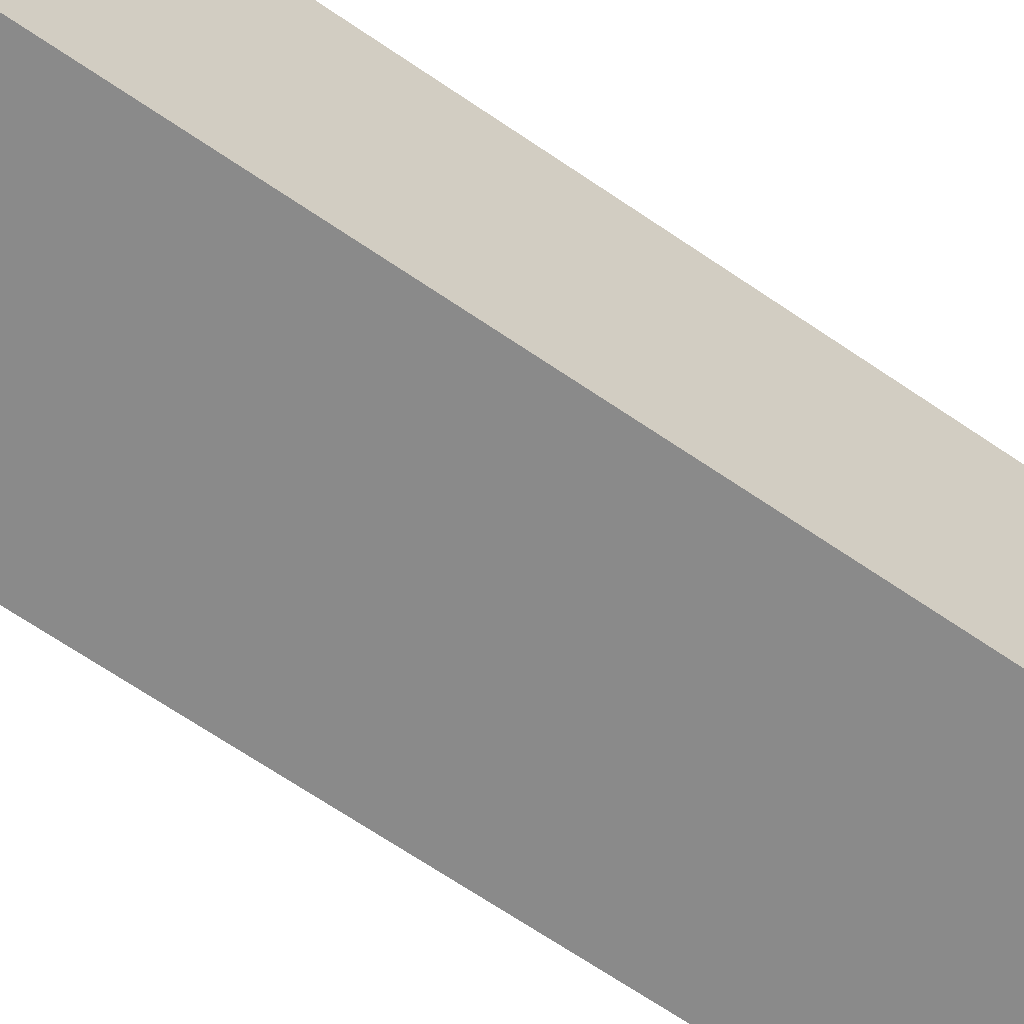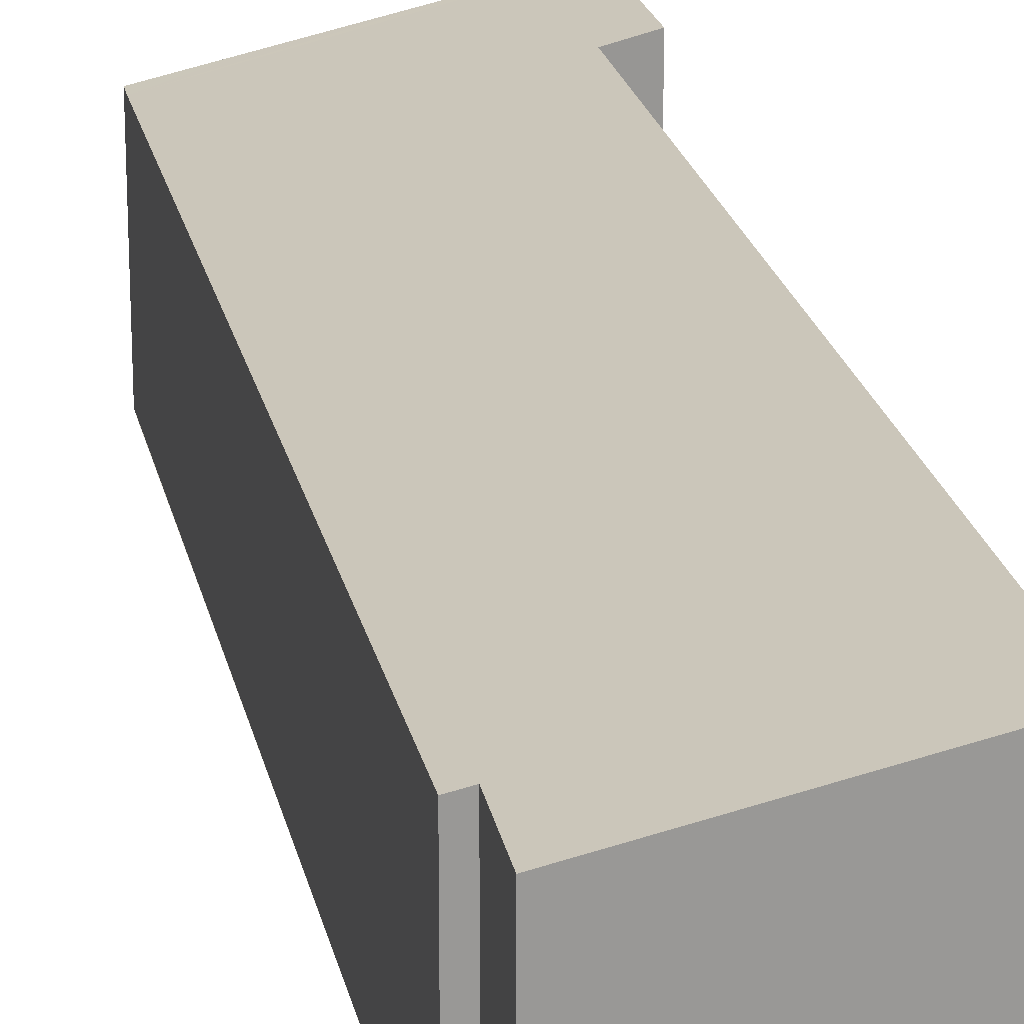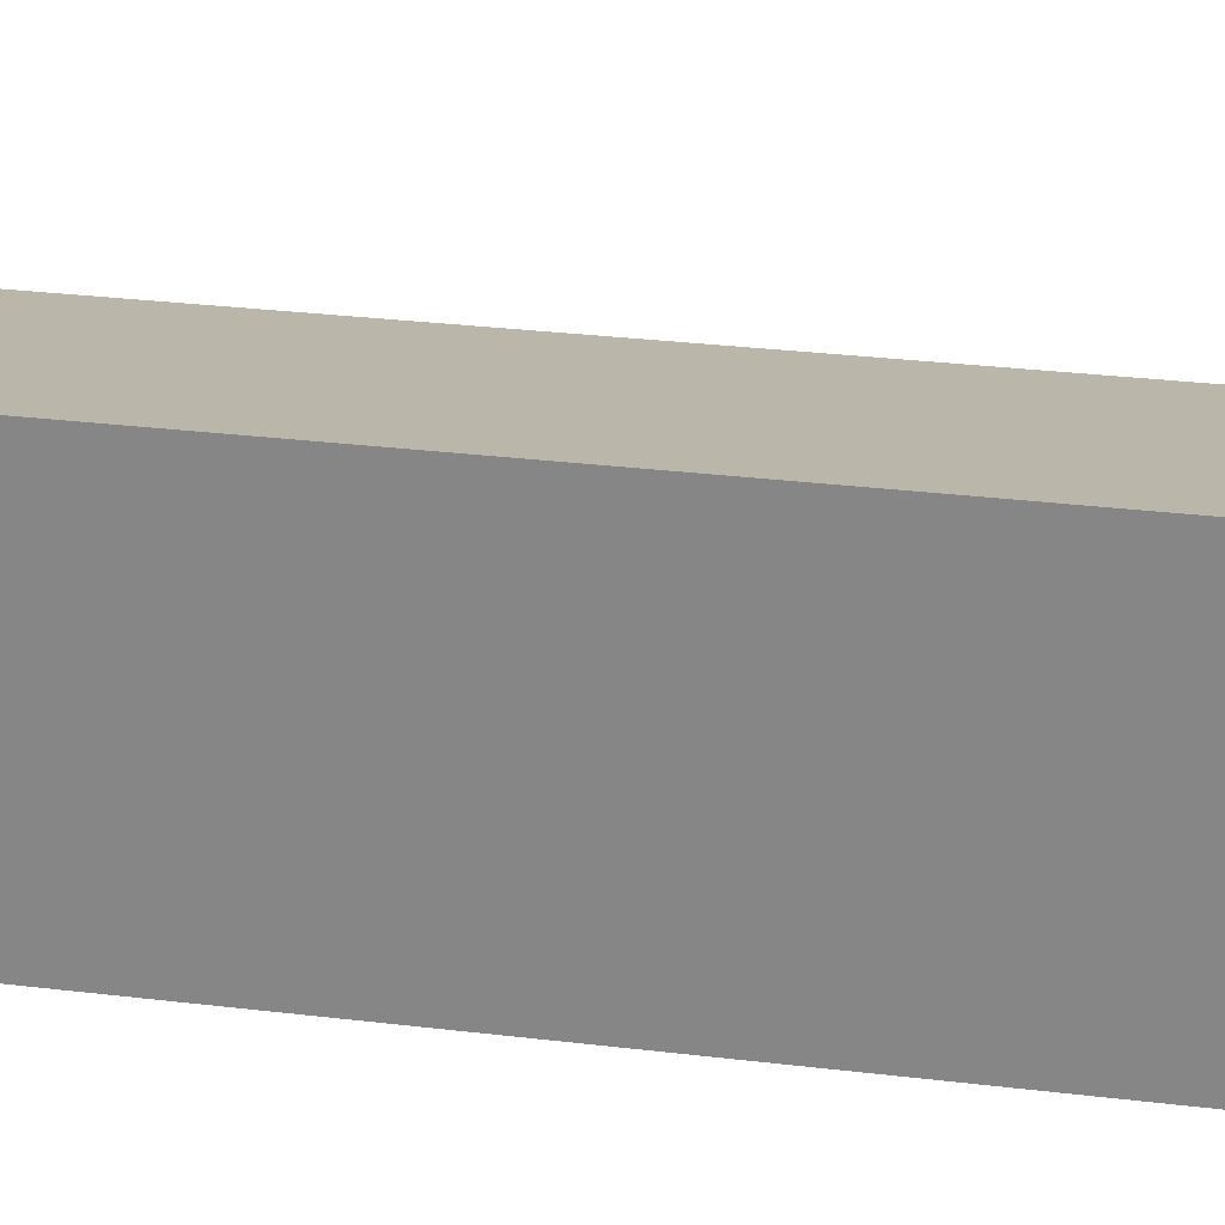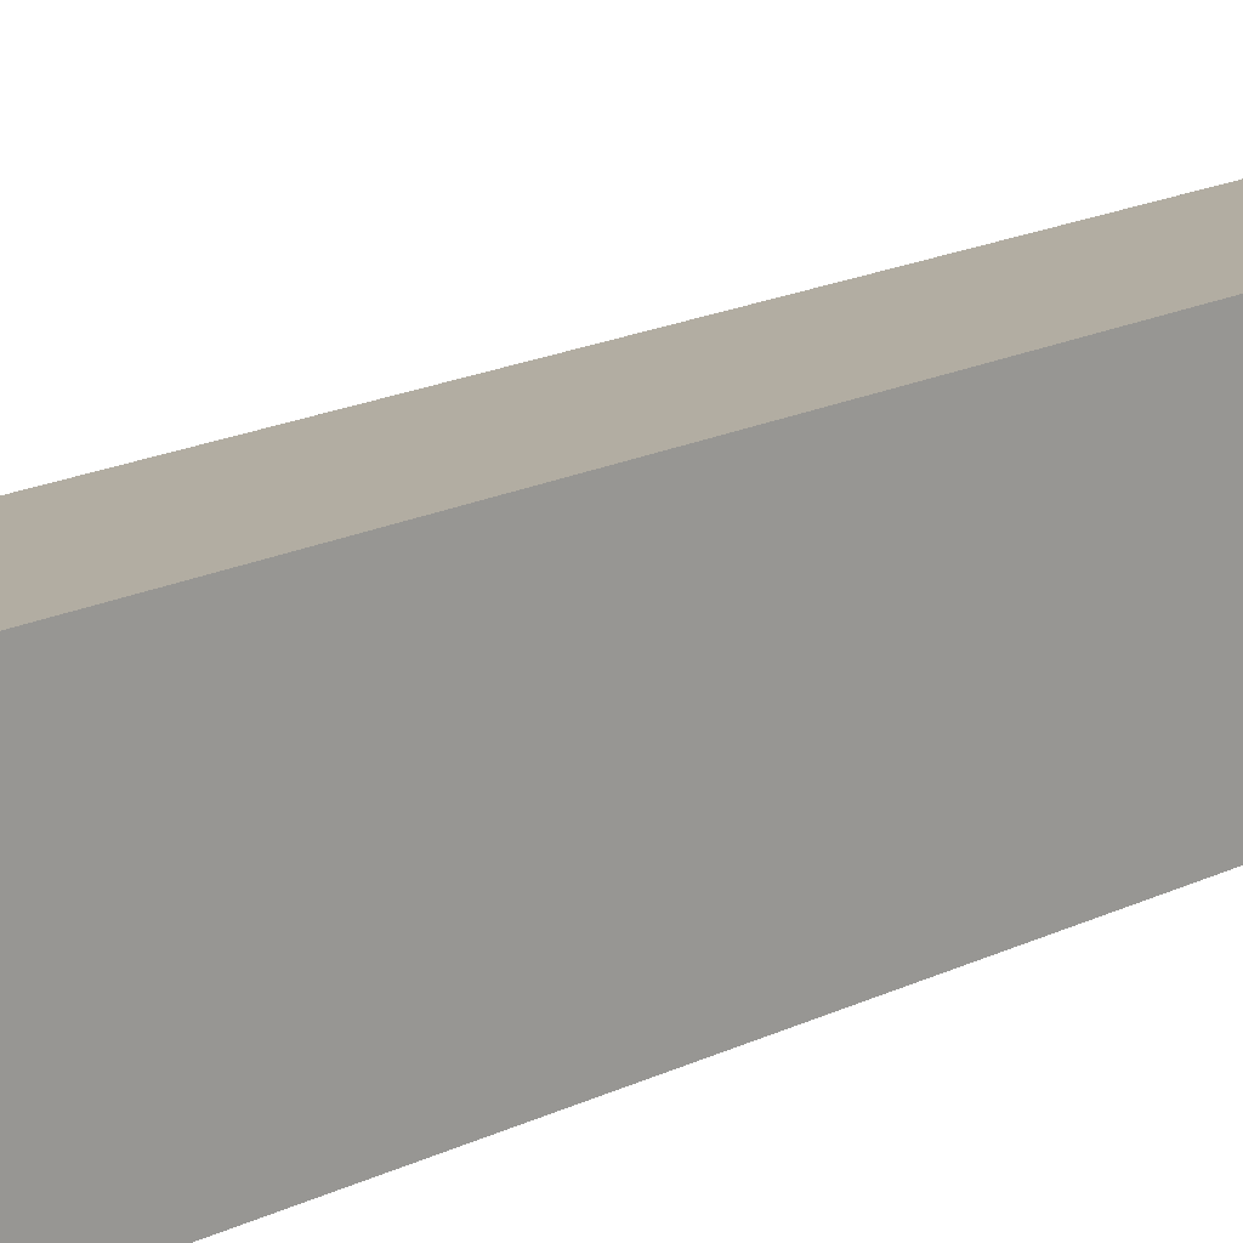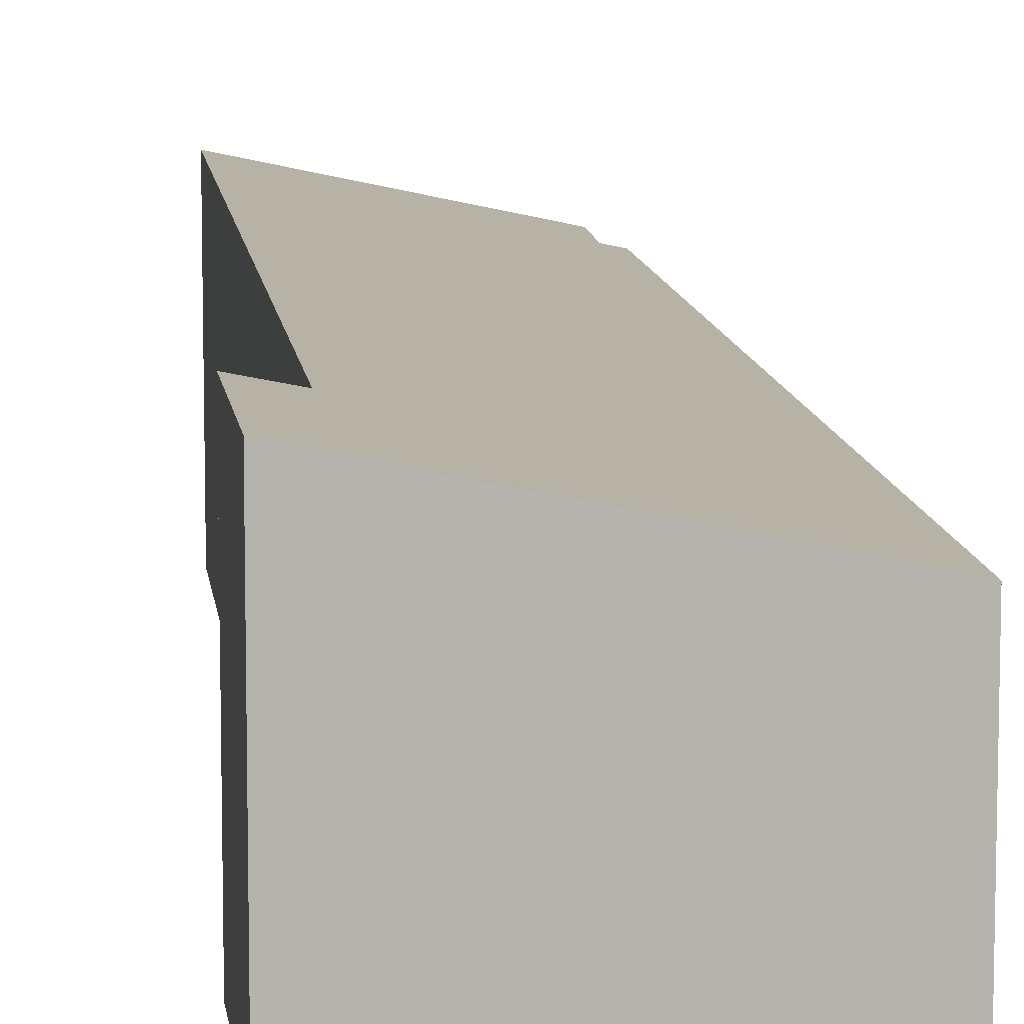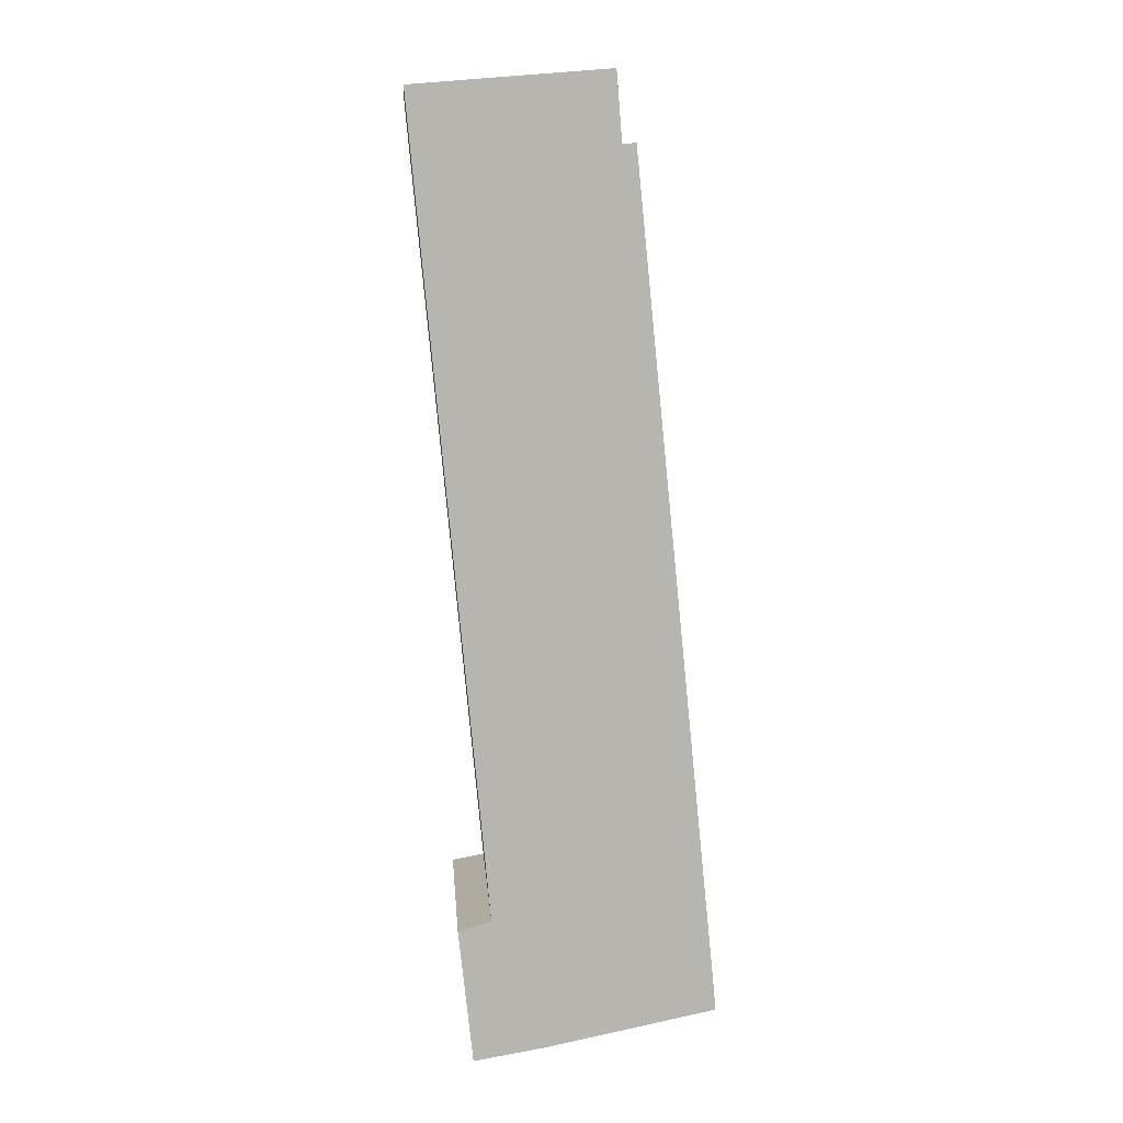
<metadata>
{"format":"obj","ext":"obj","renderer":"f3d","projection":"perspective","resolution":1024,"background":"white","views":[{"elev":-63.4,"azim":60.3,"up":"+Y"},{"elev":21.6,"azim":-5.8,"up":"+Y"},{"elev":25.7,"azim":107.0,"up":"+Y"},{"elev":20.2,"azim":55.1,"up":"+Y"},{"elev":10.5,"azim":178.9,"up":"+Y"},{"elev":8.9,"azim":175.7,"up":"+Z"}]}
</metadata>
<code>
v  6.901 6.357 -0.687
v  6.378 6.163 3.215
v  7.3 6.365 3.04
v  2.933 4.95 25.95
v  8.492 6.152 25.39
v  2.78 4.958 24
v  2.387 4.873 24.04
v  0.039 4.863 0.464
v  4.855 5.916 -0.533
v  1.697 5.232 -0.188
v  0 4.865 2.979e-16
v  8.492 -1.555e-15 25.39
v  2.933 -1.589e-15 25.95
v  7.3 -1.861e-16 3.04
v  6.378 -1.969e-16 3.215
v  2.78 -1.47e-15 24
v  2.387 -1.472e-15 24.04
v  6.901 4.207e-17 -0.687
v  4.855 3.264e-17 -0.533
v  0 0 0
v  1.697 1.151e-17 -0.188
v  0.039 -2.841e-17 0.464
g defaultobject
f 1 2 3
f 2 4 5
f 4 2 6
f 6 2 7
f 7 2 8
f 8 2 1
f 8 1 9
f 8 9 10
f 8 10 11
f 4 12 5
f 12 4 13
f 2 14 3
f 14 2 15
f 7 16 6
f 16 7 17
f 5 15 2
f 15 5 12
f 14 1 3
f 1 14 18
f 18 9 1
f 9 18 19
f 19 10 9
f 10 19 11
f 11 19 20
f 20 19 21
f 20 8 11
f 8 20 7
f 7 20 17
f 17 20 22
f 16 4 6
f 4 16 13
f 12 16 15
f 16 12 13
f 14 19 18
f 19 14 21
f 21 14 20
f 20 14 22
f 22 14 15
f 22 15 17
f 17 15 16

</code>
